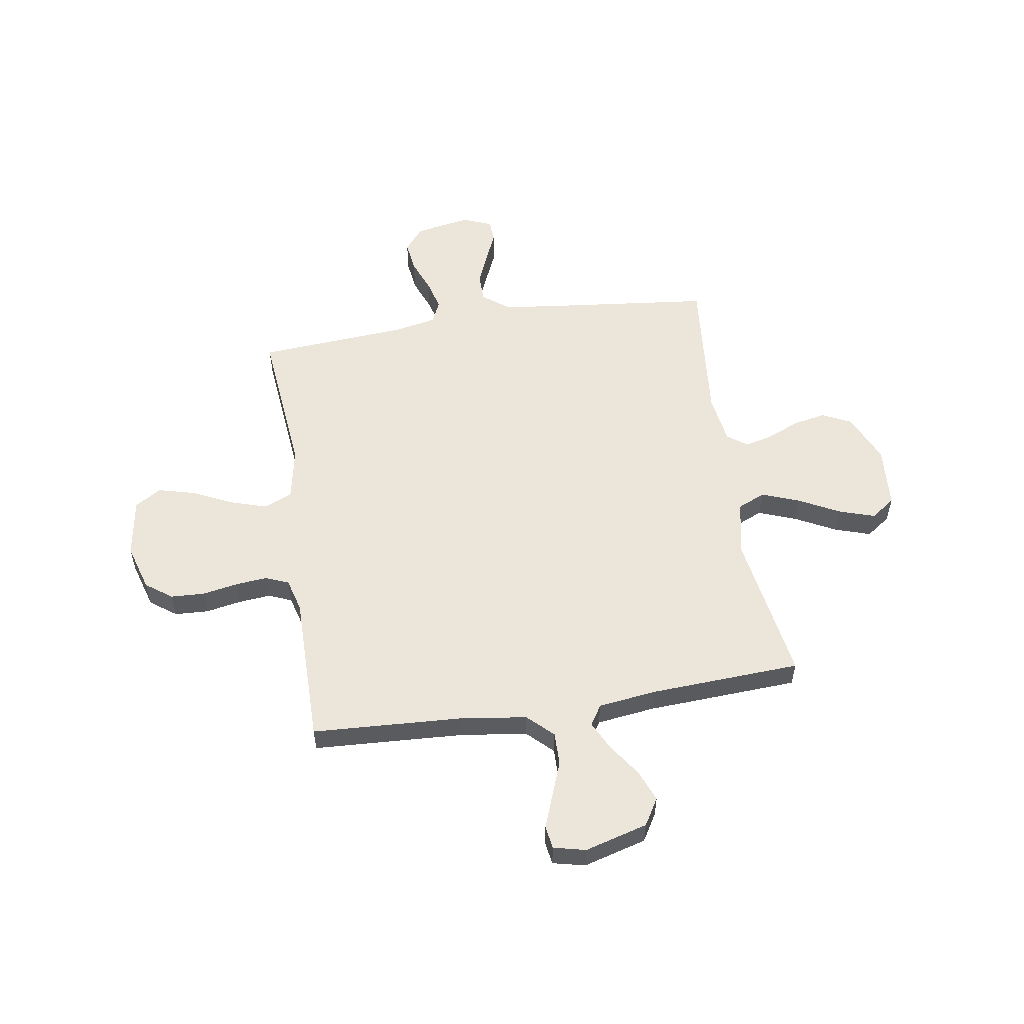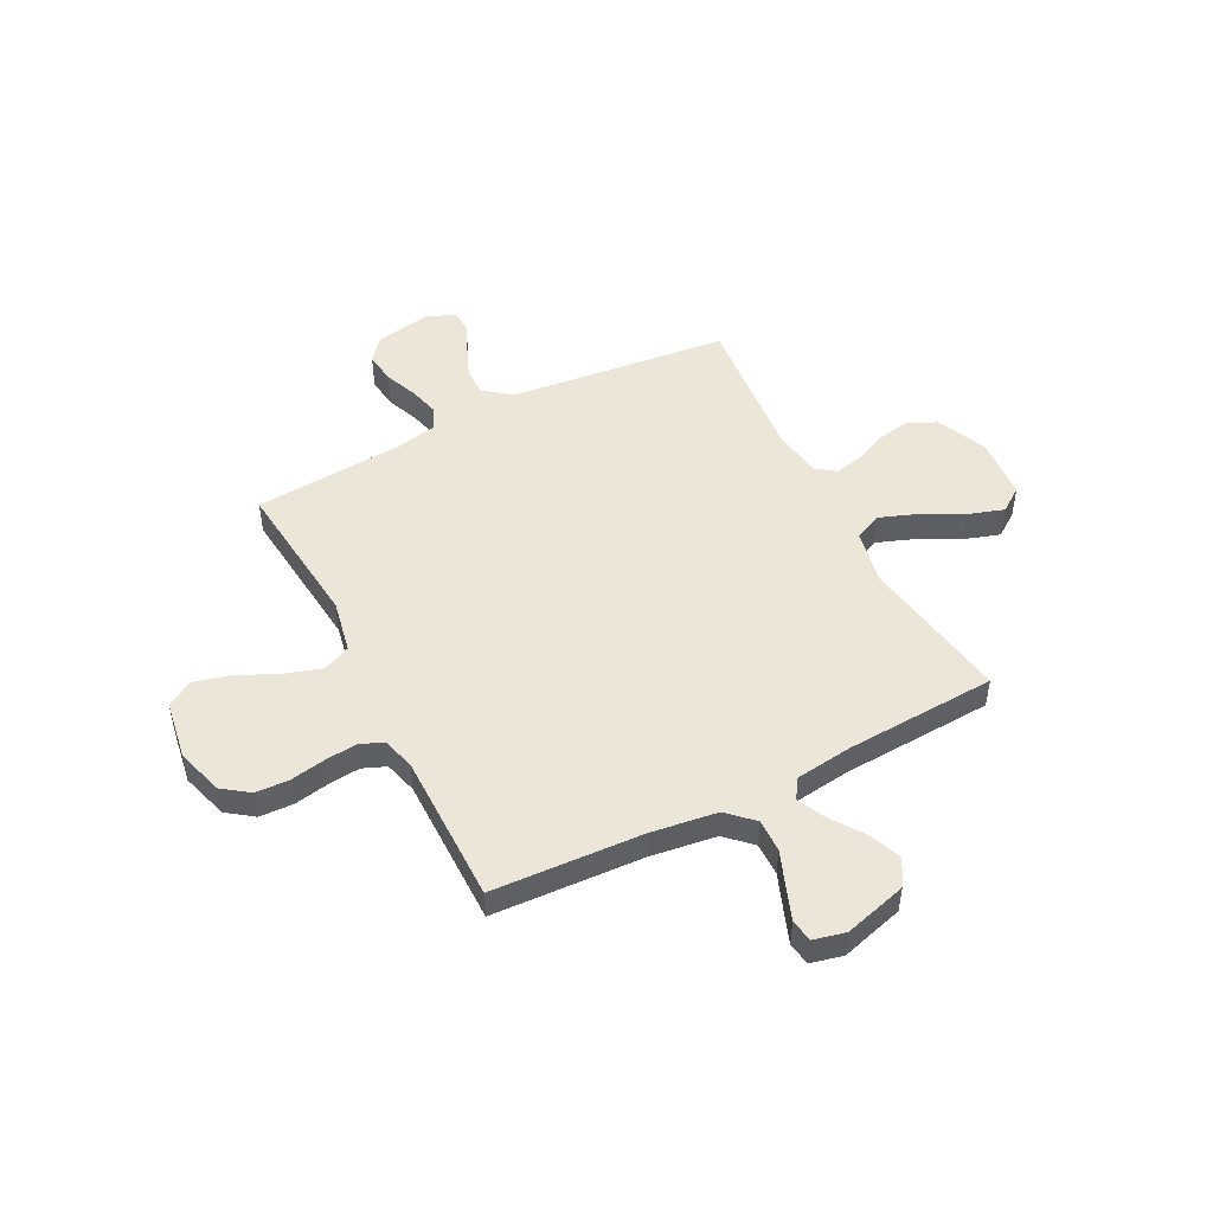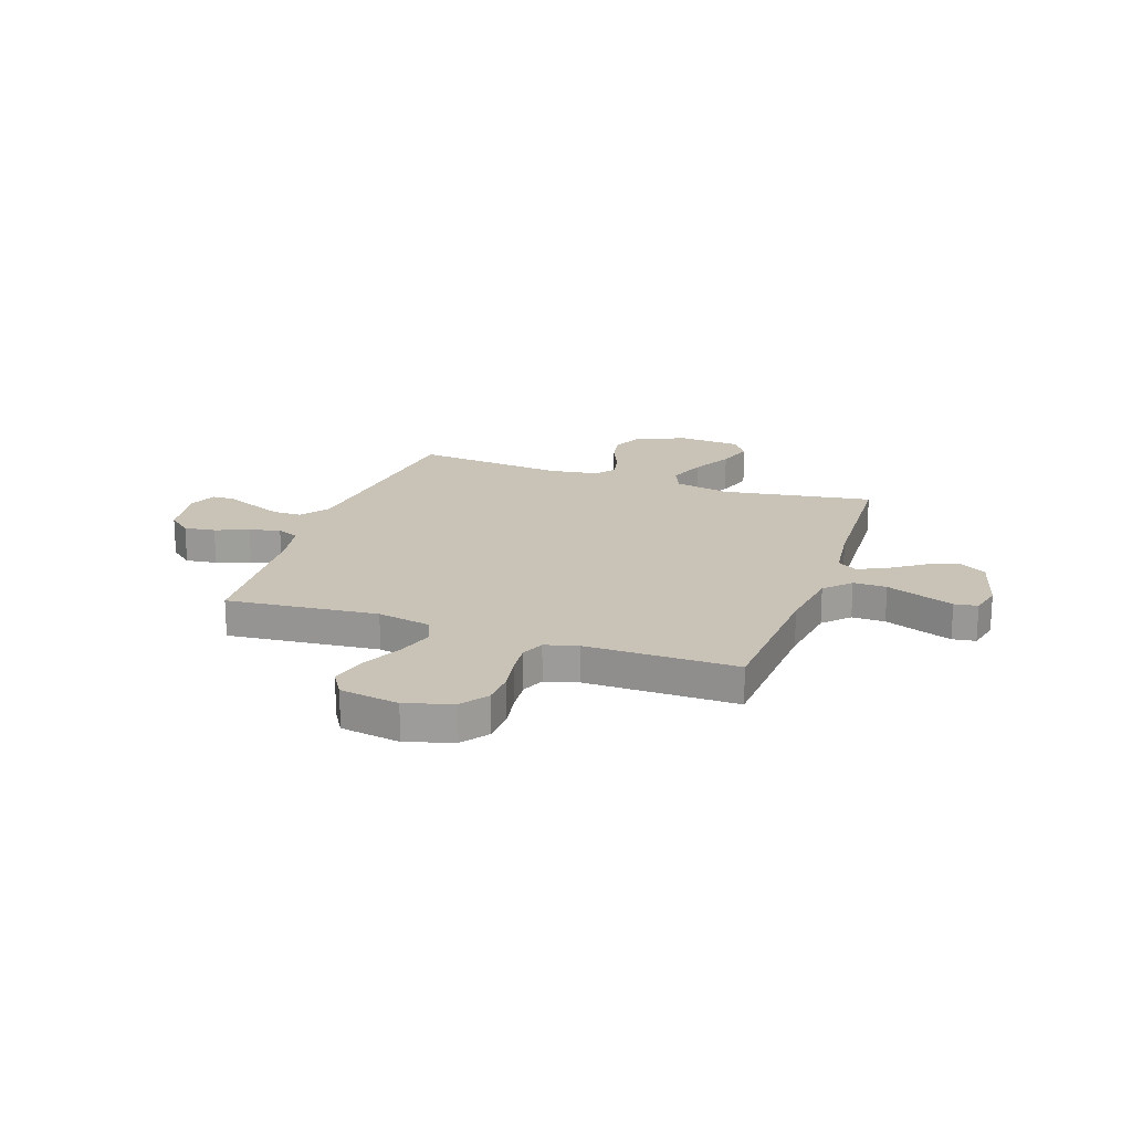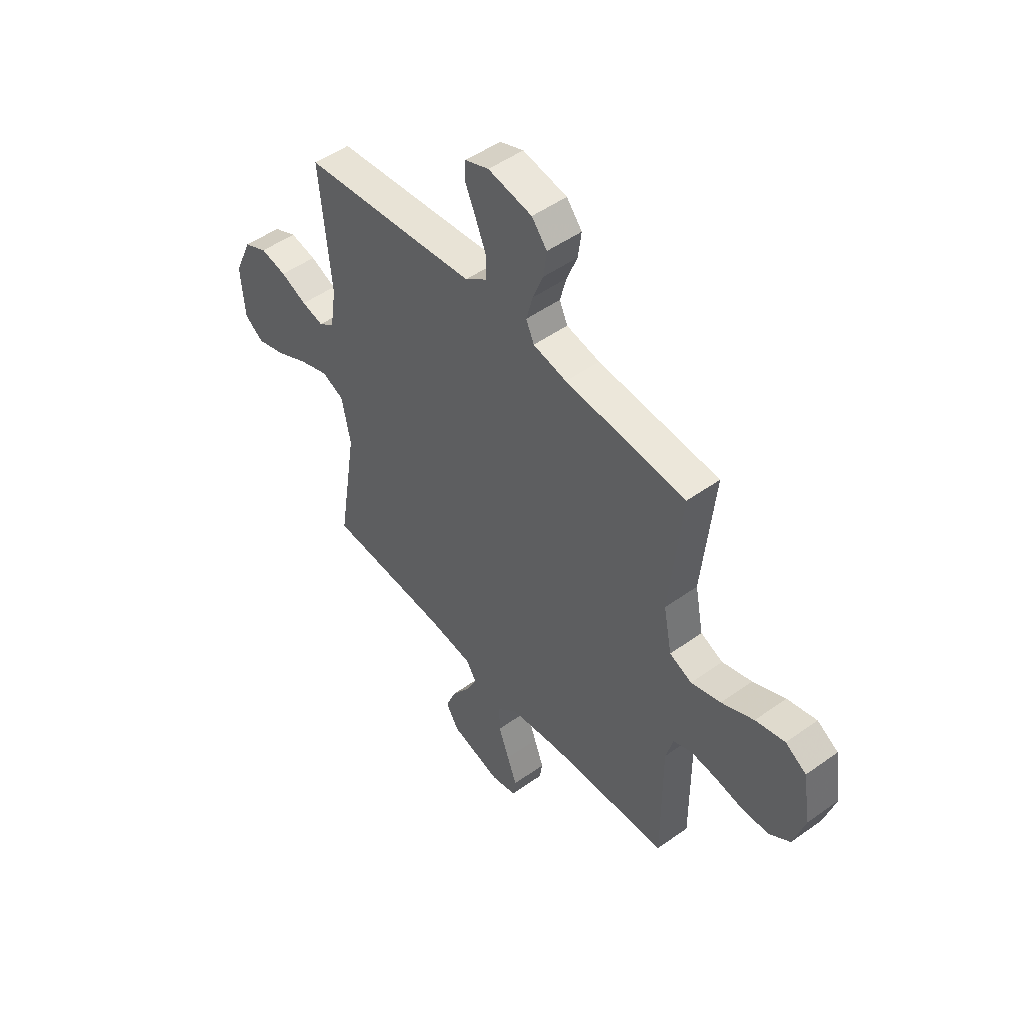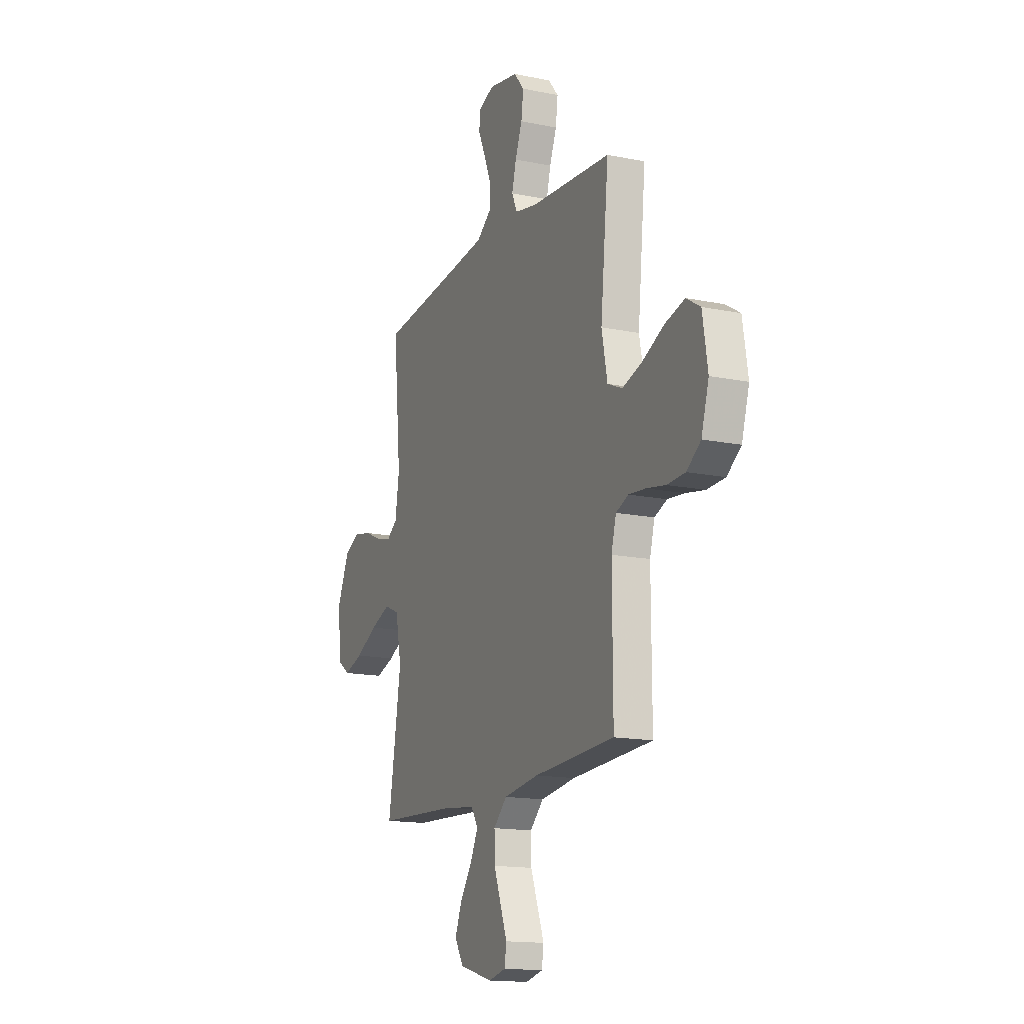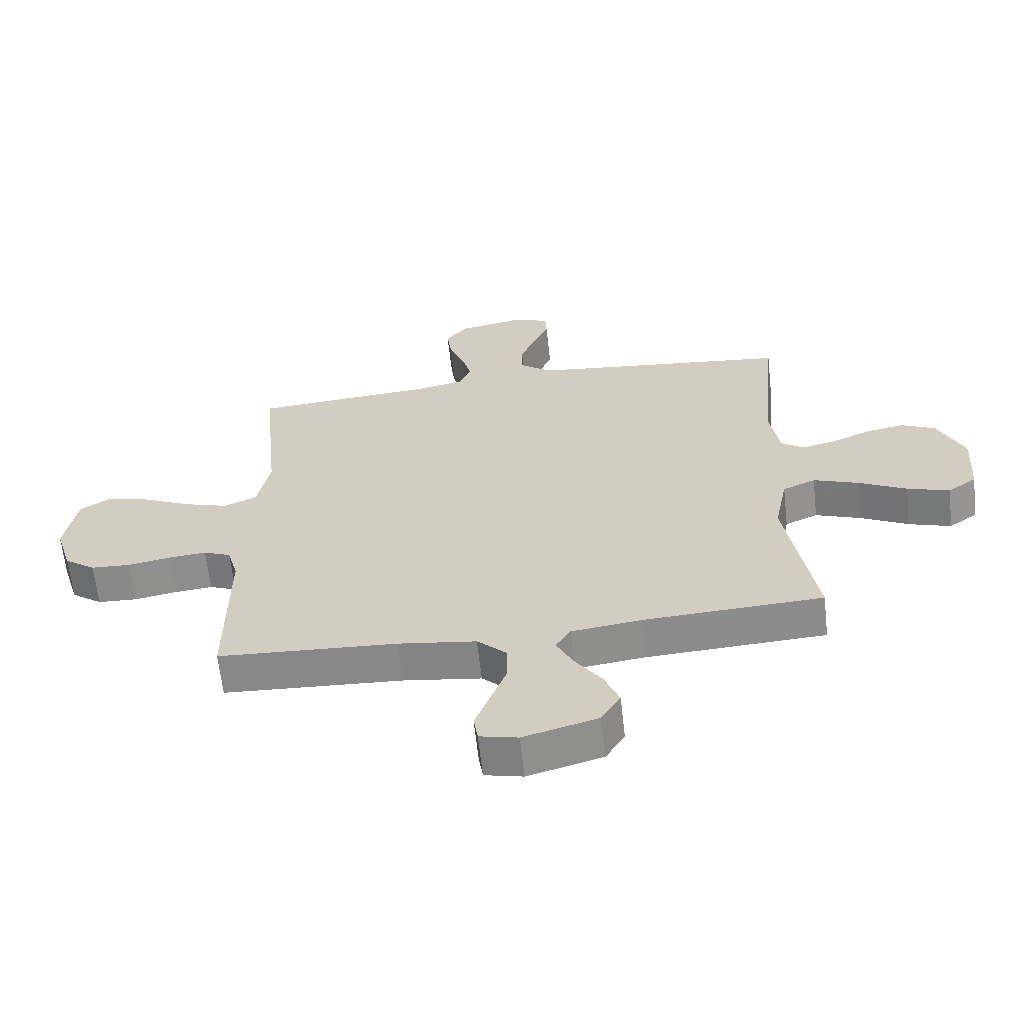
<metadata>
{"format":"obj","ext":"obj","renderer":"f3d","projection":"perspective","resolution":1024,"background":"white","views":[{"elev":55.2,"azim":171.1,"up":"+Y"},{"elev":48.9,"azim":152.8,"up":"+Y"},{"elev":19.5,"azim":109.3,"up":"+Y"},{"elev":49.8,"azim":51.7,"up":"+Z"},{"elev":-15.3,"azim":66.4,"up":"+Z"},{"elev":-63.6,"azim":-173.7,"up":"+Z"}]}
</metadata>
<code>
v -0.5 0.07 0.5
v -0.2 0.07 0.533
v -0.063 0.07 0.549
v -0.009 0.07 0.59
v -0.009 0.07 0.647
v -0.035 0.07 0.71
v -0.061 0.07 0.769
v -0.059 0.07 0.815
v 0 0.07 0.838
v 0.109 0.07 0.818
v 0.147 0.07 0.772
v 0.139 0.07 0.71
v 0.113 0.07 0.644
v 0.097 0.07 0.583
v 0.117 0.07 0.539
v 0.2 0.07 0.522
v 0.5 0.07 0.5
v 0.47 0.07 0.2
v 0.491 0.07 0.094
v 0.546 0.07 0.07
v 0.62 0.07 0.093
v 0.7 0.07 0.131
v 0.773 0.07 0.15
v 0.825 0.07 0.118
v 0.844 0.07 0
v 0.816 0.07 -0.093
v 0.764 0.07 -0.131
v 0.697 0.07 -0.134
v 0.626 0.07 -0.121
v 0.563 0.07 -0.115
v 0.517 0.07 -0.134
v 0.499 0.07 -0.2
v 0.5 0.07 -0.5
v 0.2 0.07 -0.516
v 0.069 0.07 -0.534
v 0.019 0.07 -0.582
v 0.02 0.07 -0.648
v 0.047 0.07 -0.719
v 0.071 0.07 -0.783
v 0.064 0.07 -0.829
v 0 0.07 -0.844
v -0.125 0.07 -0.809
v -0.157 0.07 -0.756
v -0.132 0.07 -0.693
v -0.087 0.07 -0.628
v -0.059 0.07 -0.571
v -0.084 0.07 -0.531
v -0.2 0.07 -0.516
v -0.5 0.07 -0.5
v -0.452 0.07 -0.2
v -0.474 0.07 -0.09
v -0.529 0.07 -0.066
v -0.604 0.07 -0.094
v -0.685 0.07 -0.136
v -0.756 0.07 -0.159
v -0.804 0.07 -0.125
v -0.813 0.07 0
v -0.769 0.07 0.099
v -0.711 0.07 0.127
v -0.646 0.07 0.114
v -0.581 0.07 0.086
v -0.526 0.07 0.073
v -0.487 0.07 0.101
v -0.472 0.07 0.2
v -0.5 0 0.5
v -0.2 0 0.533
v -0.063 0 0.549
v -0.009 0 0.59
v -0.009 0 0.647
v -0.035 0 0.71
v -0.061 0 0.769
v -0.059 0 0.815
v 0 0 0.838
v 0.109 0 0.818
v 0.147 0 0.772
v 0.139 0 0.71
v 0.113 0 0.644
v 0.097 0 0.583
v 0.117 0 0.539
v 0.2 0 0.522
v 0.5 0 0.5
v 0.47 0 0.2
v 0.491 0 0.094
v 0.546 0 0.07
v 0.62 0 0.093
v 0.7 0 0.131
v 0.773 0 0.15
v 0.825 0 0.118
v 0.844 0 0
v 0.816 0 -0.093
v 0.764 0 -0.131
v 0.697 0 -0.134
v 0.626 0 -0.121
v 0.563 0 -0.115
v 0.517 0 -0.134
v 0.499 0 -0.2
v 0.5 0 -0.5
v 0.2 0 -0.516
v 0.069 0 -0.534
v 0.019 0 -0.582
v 0.02 0 -0.648
v 0.047 0 -0.719
v 0.071 0 -0.783
v 0.064 0 -0.829
v 0 0 -0.844
v -0.125 0 -0.809
v -0.157 0 -0.756
v -0.132 0 -0.693
v -0.087 0 -0.628
v -0.059 0 -0.571
v -0.084 0 -0.531
v -0.2 0 -0.516
v -0.5 0 -0.5
v -0.452 0 -0.2
v -0.474 0 -0.09
v -0.529 0 -0.066
v -0.604 0 -0.094
v -0.685 0 -0.136
v -0.756 0 -0.159
v -0.804 0 -0.125
v -0.813 0 0
v -0.769 0 0.099
v -0.711 0 0.127
v -0.646 0 0.114
v -0.581 0 0.086
v -0.526 0 0.073
v -0.487 0 0.101
v -0.472 0 0.2
f 59 60 61
f 58 59 61
f 57 58 61
f 56 57 61
f 55 56 61
f 54 55 61
f 53 54 61
f 52 53 61 62
f 51 52 62 63
f 48 49 50
f 51 63 64
f 50 51 64
f 48 50 64
f 47 48 64
f 43 44 45
f 42 43 45
f 41 42 45
f 40 41 45
f 39 40 45
f 38 39 45
f 37 38 45
f 36 37 45 46
f 64 1 2
f 47 64 2
f 46 47 2
f 36 46 2
f 35 36 2
f 27 28 29
f 26 27 29
f 25 26 29
f 24 25 29
f 23 24 29
f 22 23 29
f 21 22 29
f 20 21 29 30
f 19 20 30 31
f 16 17 18
f 19 31 32
f 18 19 32
f 16 18 32
f 15 16 32
f 11 12 13
f 10 11 13
f 9 10 13
f 8 9 13
f 7 8 13
f 6 7 13
f 5 6 13 14
f 4 5 14 15
f 34 35 2 3
f 32 33 34
f 15 32 34
f 4 15 34
f 3 4 34
f 125 124 123
f 125 123 122
f 125 122 121
f 125 121 120
f 125 120 119
f 125 119 118
f 125 118 117
f 126 125 117 116
f 127 126 116 115
f 114 113 112
f 128 127 115
f 128 115 114
f 128 114 112
f 128 112 111
f 109 108 107
f 109 107 106
f 109 106 105
f 109 105 104
f 109 104 103
f 109 103 102
f 109 102 101
f 110 109 101 100
f 66 65 128
f 66 128 111
f 66 111 110
f 66 110 100
f 66 100 99
f 93 92 91
f 93 91 90
f 93 90 89
f 93 89 88
f 93 88 87
f 93 87 86
f 93 86 85
f 94 93 85 84
f 95 94 84 83
f 82 81 80
f 96 95 83
f 96 83 82
f 96 82 80
f 96 80 79
f 77 76 75
f 77 75 74
f 77 74 73
f 77 73 72
f 77 72 71
f 77 71 70
f 78 77 70 69
f 79 78 69 68
f 67 66 99 98
f 98 97 96
f 98 96 79
f 98 79 68
f 98 68 67
f 1 65 66 2
f 2 66 67 3
f 3 67 68 4
f 4 68 69 5
f 5 69 70 6
f 6 70 71 7
f 7 71 72 8
f 8 72 73 9
f 9 73 74 10
f 10 74 75 11
f 11 75 76 12
f 12 76 77 13
f 13 77 78 14
f 14 78 79 15
f 15 79 80 16
f 16 80 81 17
f 17 81 82 18
f 18 82 83 19
f 19 83 84 20
f 20 84 85 21
f 21 85 86 22
f 22 86 87 23
f 23 87 88 24
f 24 88 89 25
f 25 89 90 26
f 26 90 91 27
f 27 91 92 28
f 28 92 93 29
f 29 93 94 30
f 30 94 95 31
f 31 95 96 32
f 32 96 97 33
f 33 97 98 34
f 34 98 99 35
f 35 99 100 36
f 36 100 101 37
f 37 101 102 38
f 38 102 103 39
f 39 103 104 40
f 40 104 105 41
f 41 105 106 42
f 42 106 107 43
f 43 107 108 44
f 44 108 109 45
f 45 109 110 46
f 46 110 111 47
f 47 111 112 48
f 48 112 113 49
f 49 113 114 50
f 50 114 115 51
f 51 115 116 52
f 52 116 117 53
f 53 117 118 54
f 54 118 119 55
f 55 119 120 56
f 56 120 121 57
f 57 121 122 58
f 58 122 123 59
f 59 123 124 60
f 60 124 125 61
f 61 125 126 62
f 62 126 127 63
f 63 127 128 64
f 64 128 65 1

</code>
